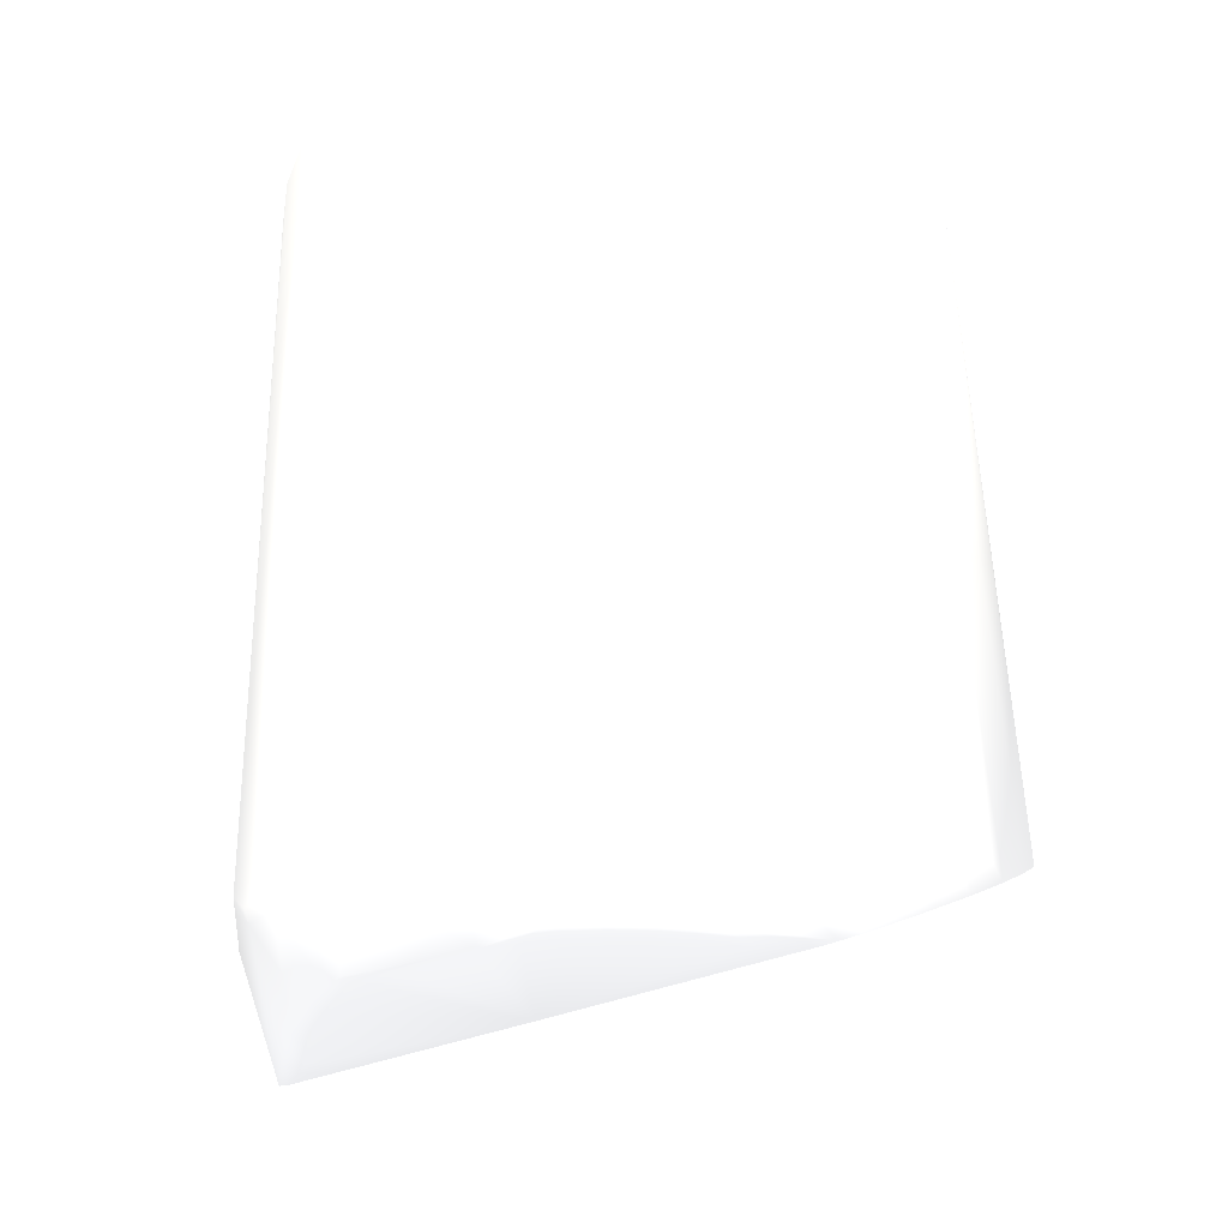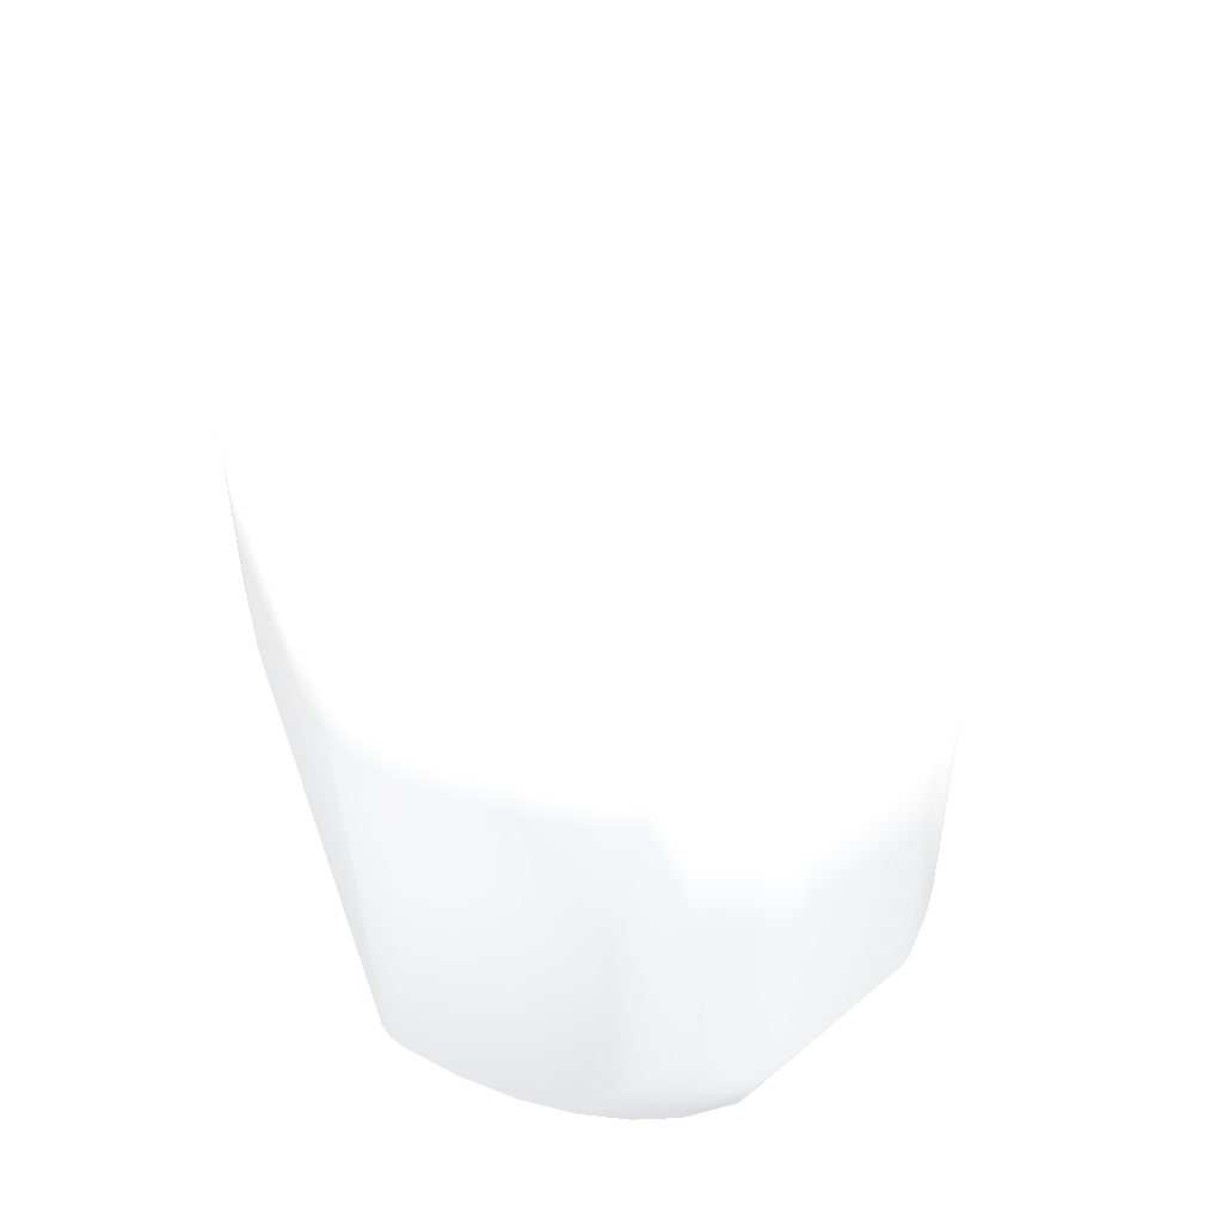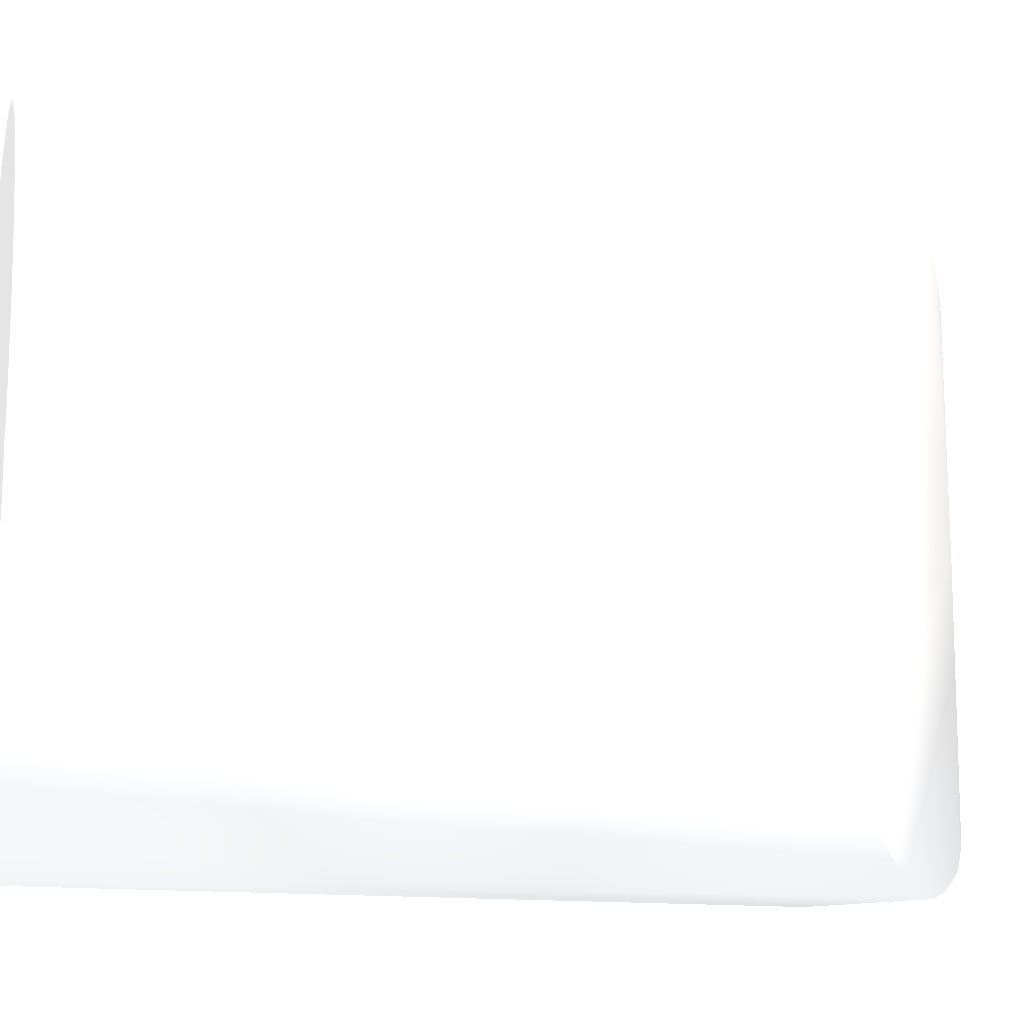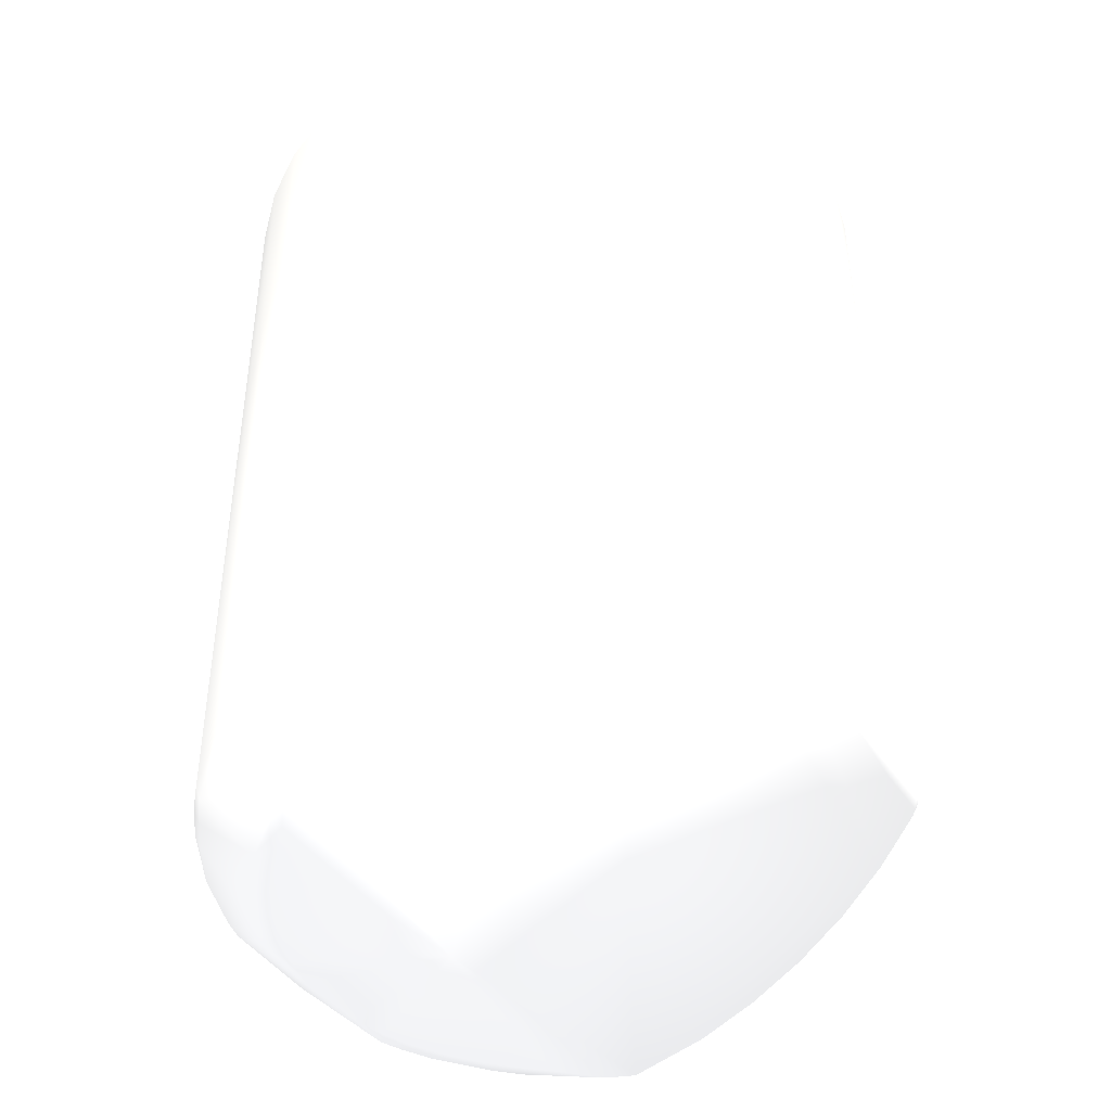
<metadata>
{"format":"obj","ext":"obj","renderer":"f3d","projection":"perspective","resolution":1024,"background":"white","views":[{"elev":-31.8,"azim":-57.3,"up":"+Z"},{"elev":50.4,"azim":173.0,"up":"+Z"},{"elev":-14.5,"azim":77.7,"up":"+Y"},{"elev":-43.6,"azim":33.0,"up":"+Z"}]}
</metadata>
<code>
v -0.04117 -0.01004 -0.1516 0.698 0.698 0.698
v -0.00403 -0.04281 -0.137 0.698 0.698 0.698
v 0.04276 -0.00025 -0.09098 0.698 0.698 0.698
v -0.0353 0.02264 -0.1517 0.698 0.698 0.698
v -0.004082 0.04281 -0.1371 0.698 0.698 0.698
v -0.007939 0.04226 -0.1385 0.698 0.698 0.698
v -0.02301 -0.02721 -0.1595 0.698 0.698 0.698
v -0.03681 -0.02223 -0.1475 0.698 0.698 0.698
v -0.03279 -0.01314 -0.1595 0.698 0.698 0.698
v -0.03056 -0.01763 -0.1595 0.698 0.698 0.698
v -0.03875 -0.01748 -0.1508 0.698 0.698 0.698
v -0.01432 -0.0397 -0.1476 0.698 0.698 0.698
v -0.02551 -0.0246 -0.1595 0.698 0.698 0.698
v -0.03506 -0.02432 -0.1497 0.698 0.698 0.698
v -0.02971 -0.03007 -0.1503 0.698 0.698 0.698
v -0.04168 -0.007516 -0.1517 0.698 0.698 0.698
v -0.02546 0.02467 -0.1595 0.698 0.698 0.698
v -0.03223 0.01443 -0.1595 0.698 0.698 0.698
v -0.03805 0.01715 -0.1525 0.698 0.698 0.698
v -0.0342 0.02607 -0.1472 0.698 0.698 0.698
v -0.03031 0.01808 -0.1595 0.698 0.698 0.698
v -0.03019 -0.03037 -0.1486 0.698 0.698 0.698
v -0.0334 0.01159 -0.1595 0.698 0.698 0.698
v -0.04001 0.01129 -0.1531 0.698 0.698 0.698
v -0.02892 0.02214 -0.1587 0.698 0.698 0.698
v -0.03441 -0.02407 -0.1514 0.698 0.698 0.698
v -0.02262 0.0276 -0.1595 0.698 0.698 0.698
v -0.003957 -0.04067 -0.1538 0.698 0.698 0.698
v -0.009699 0.04152 -0.1436 0.698 0.698 0.698
v -0.03899 -0.01812 -0.1478 0.698 0.698 0.698
v -0.0278 -0.0218 -0.1595 0.698 0.698 0.698
v -0.04084 0.01142 -0.1515 0.698 0.698 0.698
v 0.01655 0.04248 -0.1415 0.698 0.698 0.698
v -0.009694 -0.04152 -0.1436 0.698 0.698 0.698
v -0.01433 0.0397 -0.1476 0.698 0.698 0.698
v -0.0118 0.03688 -0.1585 0.698 0.698 0.698
v -0.03419 -0.02608 -0.1472 0.698 0.698 0.698
v -0.03881 0.01734 -0.1508 0.698 0.698 0.698
v 0.03235 -0.03417 -0.132 0.698 0.698 0.698
v -0.04197 -0.009376 -0.1483 0.698 0.698 0.698
v -0.03252 -0.004815 -0.1602 0.698 0.698 0.698
v -0.03253 0.004816 -0.1602 0.698 0.698 0.698
v -0.04196 0.005676 -0.1518 0.698 0.698 0.698
v -0.03597 0.02288 -0.15 0.698 0.698 0.698
v 0.02331 -0.04086 -0.1375 0.698 0.698 0.698
v -0.039 0.01812 -0.1478 0.698 0.698 0.698
v 0.03461 -0.00025 -0.1307 0.698 0.698 0.698
v -0.015 0.0403 -0.1412 0.698 0.698 0.698
v -0.04273 0.004833 -0.1484 0.698 0.698 0.698
v -0.03148 0.009281 -0.1602 0.698 0.698 0.698
v -0.02761 0.0176 -0.1602 0.698 0.698 0.698
v -0.02184 -0.02478 -0.1602 0.698 0.698 0.698
v -0.02492 -0.02134 -0.1602 0.698 0.698 0.698
v -0.02492 0.02134 -0.1602 0.698 0.698 0.698
v -0.02184 0.02479 -0.1602 0.698 0.698 0.698
v -0.0165 -0.03969 -0.1429 0.698 0.698 0.698
v -0.01842 0.02791 -0.1602 0.698 0.698 0.698
v -0.04273 -0.004836 -0.1484 0.698 0.698 0.698
v 0.04134 -0.01185 -0.08934 0.698 0.698 0.698
v -0.03148 -0.00928 -0.1602 0.698 0.698 0.698
v 0.04133 0.01185 -0.08934 0.698 0.698 0.698
v -0.02981 -0.01356 -0.1602 0.698 0.698 0.698
v -0.0276 -0.01759 -0.1602 0.698 0.698 0.698
v 0.03103 0.03719 -0.1328 0.698 0.698 0.698
v -0.04197 0.009369 -0.1483 0.698 0.698 0.698
v -0.04073 0.01381 -0.1481 0.698 0.698 0.698
v 0.03193 -0.03581 -0.1323 0.698 0.698 0.698
v -0.01842 -0.02791 -0.1602 0.698 0.698 0.698
v -0.003959 0.04067 -0.1538 0.698 0.698 0.698
v -0.02982 0.01356 -0.1602 0.698 0.698 0.698
v -0.01414 -0.03334 -0.1599 0.698 0.698 0.698
v 0.04223 -0.008094 -0.08878 0.698 0.698 0.698
v -0.0104 -0.03788 -0.1577 0.698 0.698 0.698
v -0.04072 -0.01382 -0.1481 0.698 0.698 0.698
v -0.01334 -0.03502 -0.1594 0.698 0.698 0.698
v -0.01898 -0.03848 -0.145 0.698 0.698 0.698
v -0.0118 -0.03688 -0.1585 0.698 0.698 0.698
v -0.01764 0.03917 -0.1438 0.698 0.698 0.698
v -0.01414 0.03333 -0.1599 0.698 0.698 0.698
v 0.03439 -0.01038 -0.1308 0.698 0.698 0.698
v 0.02979 -0.03815 -0.1336 0.698 0.698 0.698
v 0.002777 0.04239 -0.1498 0.698 0.698 0.698
v 0.01656 -0.04248 -0.1415 0.698 0.698 0.698
v -0.01482 0.00025 -0.1603 0.698 0.698 0.698
v 0.02978 0.03815 -0.1336 0.698 0.698 0.698
v -0.00396 0.04282 -0.04501 0.698 0.698 0.698
v 0.003953 -0.04282 -0.04501 0.698 0.698 0.698
v 0.03192 0.03581 -0.1323 0.698 0.698 0.698
v -0.04223 0.008118 -0.04501 0.698 0.698 0.698
v 0.04222 0.008118 -0.04501 0.698 0.698 0.698
v 0.04299 0.00025 -0.04501 0.698 0.698 0.698
v 0.043 -0.00025 -0.04501 0.698 0.698 0.698
v -0.04301 0.00025 -0.04501 0.698 0.698 0.698
v -0.043 -0.00025 -0.04501 0.698 0.698 0.698
v 0.003946 0.04282 -0.04501 0.698 0.698 0.698
v 0.01909 0.03852 -0.04501 0.698 0.698 0.698
v 0.01172 0.04137 -0.04501 0.698 0.698 0.698
v 0.0191 -0.03852 -0.04501 0.698 0.698 0.698
v 0.01172 -0.04137 -0.04501 0.698 0.698 0.698
v -0.01911 0.03852 -0.04501 0.698 0.698 0.698
v -0.0191 -0.03852 -0.04501 0.698 0.698 0.698
v 0.04003 -0.01571 -0.04501 0.698 0.698 0.698
v 0.02582 0.03438 -0.04501 0.698 0.698 0.698
v 0.03647 0.02277 -0.04501 0.698 0.698 0.698
v -0.03648 0.02277 -0.04501 0.698 0.698 0.698
v 0.03168 0.02907 -0.04501 0.698 0.698 0.698
v -0.04003 -0.01571 -0.04501 0.698 0.698 0.698
v -0.03647 -0.02277 -0.04501 0.698 0.698 0.698
v 0.02583 -0.03438 -0.04501 0.698 0.698 0.698
v 0.03647 -0.02277 -0.04501 0.698 0.698 0.698
v -0.003953 -0.04282 -0.04501 0.698 0.698 0.698
v 0.009664 -0.043 -0.1456 0.698 0.698 0.698
v 0.03169 -0.02907 -0.04501 0.698 0.698 0.698
v -0.01173 0.04137 -0.04501 0.698 0.698 0.698
v -0.0317 0.02907 -0.04501 0.698 0.698 0.698
v -0.02584 0.03438 -0.04501 0.698 0.698 0.698
v -0.01172 -0.04137 -0.04501 0.698 0.698 0.698
v 0.0233 0.04086 -0.1375 0.698 0.698 0.698
v -0.03169 -0.02907 -0.04501 0.698 0.698 0.698
v -0.02583 -0.03438 -0.04501 0.698 0.698 0.698
v 0.04002 0.01571 -0.04501 0.698 0.698 0.698
v -0.04003 0.01571 -0.04501 0.698 0.698 0.698
v -0.04223 -0.008118 -0.04501 0.698 0.698 0.698
v 0.04223 -0.008118 -0.04501 0.698 0.698 0.698
v 0.00278 -0.04239 -0.1498 0.698 0.698 0.698
v 0.009661 0.043 -0.1456 0.698 0.698 0.698
v 0.03104 -0.03719 -0.1328 0.698 0.698 0.698
v 0.04069 0.00025 -0.04501 0.698 0.698 0.698
v 0.04038 0.005039 -0.04501 0.698 0.698 0.698
v 0.03951 0.009757 -0.04501 0.698 0.698 0.698
v 0.03808 0.01434 -0.04501 0.698 0.698 0.698
v -0.0381 0.01434 -0.04501 0.698 0.698 0.698
v -0.03952 0.009757 -0.04501 0.698 0.698 0.698
v -0.04039 0.005039 -0.04501 0.698 0.698 0.698
v -0.04071 0.00025 -0.04501 0.698 0.698 0.698
v 0.0379 0.01427 -0.04501 0.698 0.698 0.698
v 0.0346 0.02104 -0.04501 0.698 0.698 0.698
v 0.0301 0.02709 -0.04501 0.698 0.698 0.698
v 0.02457 0.03219 -0.04501 0.698 0.698 0.698
v 0.01818 0.03619 -0.04501 0.698 0.698 0.698
v 0.01116 0.03893 -0.04501 0.698 0.698 0.698
v 0.00376 0.04032 -0.04501 0.698 0.698 0.698
v -0.003773 0.04032 -0.04501 0.698 0.698 0.698
v -0.01118 0.03893 -0.04501 0.698 0.698 0.698
v -0.01819 0.03619 -0.04501 0.698 0.698 0.698
v -0.02458 0.03219 -0.04501 0.698 0.698 0.698
v -0.03012 0.02709 -0.04501 0.698 0.698 0.698
v -0.03461 0.02104 -0.04501 0.698 0.698 0.698
v -0.03791 0.01427 -0.04501 0.698 0.698 0.698
v 0.0401 0.005651 -0.04501 0.698 0.698 0.698
v 0.04033 0.003691 -0.04501 0.698 0.698 0.698
v 0.04046 0.001723 -0.04501 0.698 0.698 0.698
v 0.0405 -0.00025 -0.04501 0.698 0.698 0.698
v -0.04028 -0.004238 -0.04501 0.698 0.698 0.698
v -0.03869 -0.01198 -0.04501 0.698 0.698 0.698
v -0.03562 -0.01927 -0.04501 0.698 0.698 0.698
v -0.0312 -0.02582 -0.04501 0.698 0.698 0.698
v -0.02559 -0.03139 -0.04501 0.698 0.698 0.698
v -0.01901 -0.03576 -0.04501 0.698 0.698 0.698
v -0.01171 -0.03877 -0.04501 0.698 0.698 0.698
v -0.003952 -0.04031 -0.04501 0.698 0.698 0.698
v 0.003952 -0.04031 -0.04501 0.698 0.698 0.698
v 0.01171 -0.03877 -0.04501 0.698 0.698 0.698
v 0.01901 -0.03576 -0.04501 0.698 0.698 0.698
v 0.02559 -0.03139 -0.04501 0.698 0.698 0.698
v 0.0312 -0.02582 -0.04501 0.698 0.698 0.698
v 0.03562 -0.01927 -0.04501 0.698 0.698 0.698
v 0.03869 -0.01198 -0.04501 0.698 0.698 0.698
v 0.04028 -0.004238 -0.04501 0.698 0.698 0.698
v -0.0405 -0.00025 -0.04501 0.698 0.698 0.698
v -0.04049 0.000722 -0.04501 0.698 0.698 0.698
v -0.04047 0.001694 -0.04501 0.698 0.698 0.698
v -0.04041 0.002665 -0.04501 0.698 0.698 0.698
v -0.03829 -0.004029 -0.04501 0.698 0.698 0.698
v -0.03845 -0.001895 -0.04501 0.698 0.698 0.698
v -0.0385 0.000246 -0.04501 0.698 0.698 0.698
v -0.03843 0.002385 -0.04501 0.698 0.698 0.698
v 0.03812 0.005372 -0.04501 0.698 0.698 0.698
v 0.03843 0.002246 -0.04501 0.698 0.698 0.698
v 0.03849 -0.000894 -0.04501 0.698 0.698 0.698
v 0.03829 -0.004029 -0.04501 0.698 0.698 0.698
f 1 9 11
f 1 11 74
f 1 16 9
f 1 40 16
f 1 74 40
f 2 34 125
f 2 111 117
f 2 112 111
f 2 117 34
f 2 125 112
f 3 39 80
f 3 47 88
f 3 61 90
f 3 72 39
f 3 80 47
f 3 88 61
f 3 90 91
f 3 91 92
f 3 92 72
f 4 19 38
f 4 20 36
f 4 25 19
f 4 27 25
f 4 36 27
f 4 38 44
f 4 44 20
f 5 6 86
f 5 82 6
f 5 86 126
f 5 126 82
f 6 29 48
f 6 48 114
f 6 82 29
f 6 114 86
f 7 13 52
f 7 15 26
f 7 26 13
f 7 52 68
f 7 68 71
f 7 71 75
f 7 75 15
f 8 11 14
f 8 14 37
f 8 30 11
f 8 37 108
f 8 108 30
f 9 10 11
f 9 16 41
f 9 41 60
f 9 60 62
f 9 62 10
f 10 26 11
f 10 31 26
f 10 62 63
f 10 63 31
f 11 26 14
f 11 30 74
f 12 28 34
f 12 34 56
f 12 56 76
f 12 73 28
f 12 76 73
f 13 26 31
f 13 31 53
f 13 53 52
f 14 15 22
f 14 22 37
f 14 26 15
f 15 75 77
f 15 76 22
f 15 77 76
f 16 40 58
f 16 43 41
f 16 58 43
f 17 21 25
f 17 25 27
f 17 27 55
f 17 54 21
f 17 55 54
f 18 19 21
f 18 21 70
f 18 23 24
f 18 24 19
f 18 70 23
f 19 24 32
f 19 25 21
f 19 32 38
f 20 44 46
f 20 46 105
f 20 78 36
f 20 105 115
f 20 115 116
f 20 116 78
f 21 51 70
f 21 54 51
f 22 76 120
f 22 119 37
f 22 120 119
f 23 41 43
f 23 42 41
f 23 43 24
f 23 50 42
f 23 70 50
f 24 43 32
f 27 36 79
f 27 57 55
f 27 79 57
f 28 73 125
f 28 125 34
f 29 35 48
f 29 69 35
f 29 82 69
f 30 107 74
f 30 108 107
f 31 63 53
f 32 43 65
f 32 65 66
f 32 66 38
f 33 95 97
f 33 97 118
f 33 118 126
f 33 126 95
f 34 117 56
f 35 36 78
f 35 69 36
f 35 78 48
f 36 69 82
f 36 82 126
f 36 84 79
f 36 118 127
f 36 126 118
f 36 127 84
f 37 119 108
f 38 46 44
f 38 66 46
f 39 59 67
f 39 67 127
f 39 72 59
f 39 127 80
f 40 74 123
f 40 123 58
f 41 42 84
f 41 84 60
f 42 50 84
f 43 49 65
f 43 58 49
f 45 81 98
f 45 83 81
f 45 98 99
f 45 99 83
f 46 66 122
f 46 122 105
f 47 80 88
f 48 78 100
f 48 100 114
f 49 58 93
f 49 89 65
f 49 93 89
f 50 70 84
f 51 54 84
f 51 84 70
f 52 53 84
f 52 84 68
f 53 63 84
f 54 55 84
f 55 57 84
f 56 101 76
f 56 117 101
f 57 79 84
f 58 94 93
f 58 123 94
f 59 72 124
f 59 102 67
f 59 124 102
f 60 84 62
f 61 88 121
f 61 121 90
f 62 84 63
f 64 85 103
f 64 88 85
f 64 103 106
f 64 104 88
f 64 106 104
f 65 89 66
f 66 89 122
f 67 102 110
f 67 110 127
f 68 84 71
f 71 84 75
f 72 92 124
f 73 76 77
f 73 77 125
f 74 107 123
f 75 84 77
f 76 101 120
f 77 84 127
f 77 127 125
f 78 116 100
f 80 85 88
f 80 118 85
f 80 127 118
f 81 83 127
f 81 109 98
f 81 127 109
f 83 87 112
f 83 99 87
f 83 112 127
f 85 96 103
f 85 118 96
f 86 95 126
f 86 114 143
f 86 143 95
f 87 99 162
f 87 111 112
f 87 162 111
f 88 104 121
f 89 93 134
f 89 133 122
f 89 134 133
f 90 121 130
f 90 129 91
f 90 130 150
f 90 150 129
f 91 128 92
f 91 129 151
f 91 151 152
f 91 152 128
f 92 128 153
f 92 153 169
f 92 169 124
f 93 94 135
f 93 135 171
f 93 171 172
f 93 172 173
f 93 173 134
f 94 123 154
f 94 154 170
f 94 170 135
f 95 142 97
f 95 143 142
f 96 97 141
f 96 118 97
f 96 140 103
f 96 141 140
f 97 142 141
f 98 109 164
f 98 163 99
f 98 164 163
f 99 163 162
f 100 116 145
f 100 144 114
f 100 145 144
f 101 117 160
f 101 159 120
f 101 160 159
f 102 124 168
f 102 167 110
f 102 168 167
f 103 139 106
f 103 140 139
f 104 106 138
f 104 137 121
f 104 138 137
f 105 122 148
f 105 147 115
f 105 148 147
f 106 139 138
f 107 108 156
f 107 155 123
f 107 156 155
f 108 119 157
f 108 157 156
f 109 113 165
f 109 127 113
f 109 165 164
f 110 113 127
f 110 166 113
f 110 167 166
f 111 161 117
f 111 162 161
f 112 125 127
f 113 166 165
f 114 144 143
f 115 146 116
f 115 147 146
f 116 146 145
f 117 161 160
f 119 120 158
f 119 158 157
f 120 159 158
f 121 131 130
f 121 137 131
f 122 132 148
f 122 133 132
f 123 155 174
f 123 174 154
f 124 169 181
f 124 181 168
f 128 152 179
f 128 179 180
f 128 180 153
f 129 150 178
f 129 178 151
f 130 131 136
f 130 136 178
f 130 178 150
f 131 137 136
f 132 133 149
f 132 149 148
f 133 134 177
f 133 177 149
f 134 173 177
f 135 170 171
f 136 137 178
f 137 138 178
f 138 139 178
f 139 140 178
f 140 141 178
f 141 142 178
f 142 143 178
f 143 144 177
f 143 177 178
f 144 145 177
f 145 146 177
f 146 147 177
f 147 148 177
f 148 149 177
f 151 178 179
f 151 179 152
f 153 180 169
f 154 174 175
f 154 175 170
f 155 156 174
f 156 157 174
f 157 158 174
f 158 159 174
f 159 160 174
f 160 161 174
f 161 162 174
f 162 163 181
f 162 181 174
f 163 164 181
f 164 165 181
f 165 166 181
f 166 167 181
f 167 168 181
f 169 180 181
f 170 175 176
f 170 176 171
f 171 176 172
f 172 176 177
f 172 177 173
f 174 181 175
f 175 178 176
f 175 179 178
f 175 181 179
f 176 178 177
f 179 181 180

</code>
